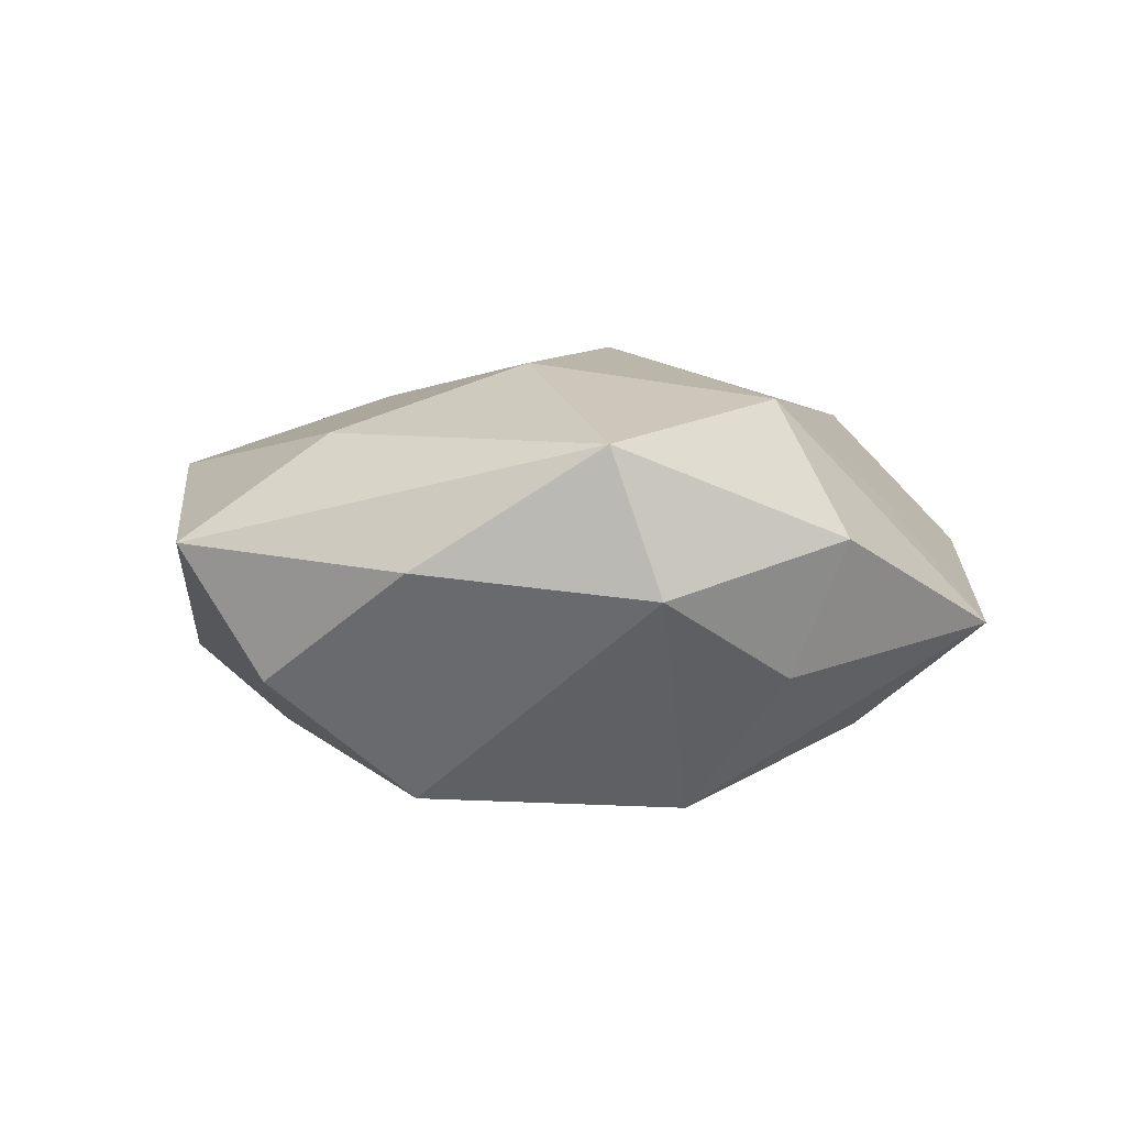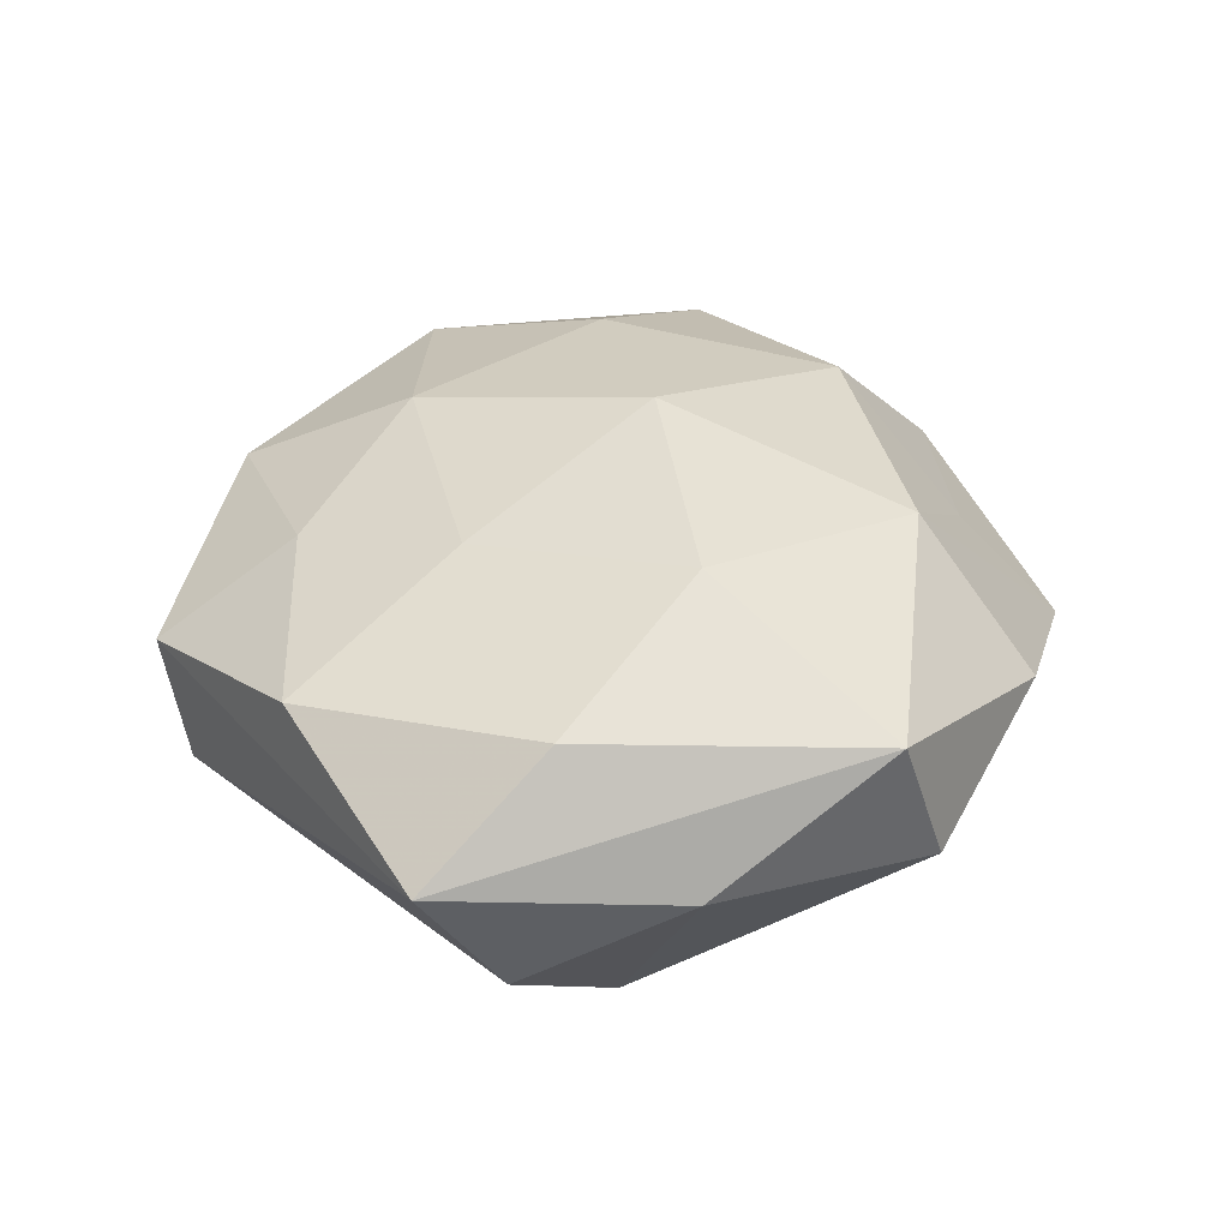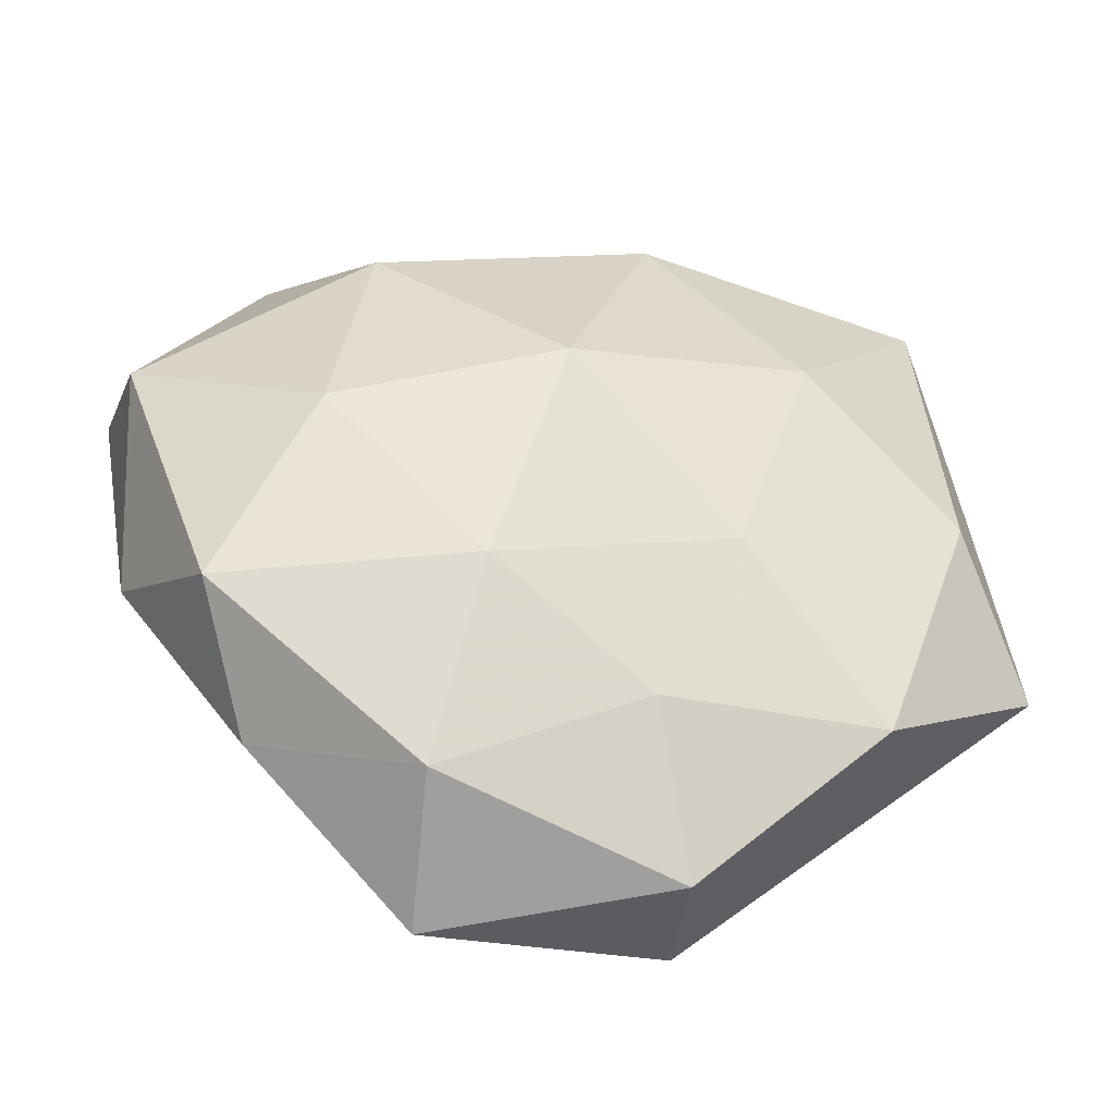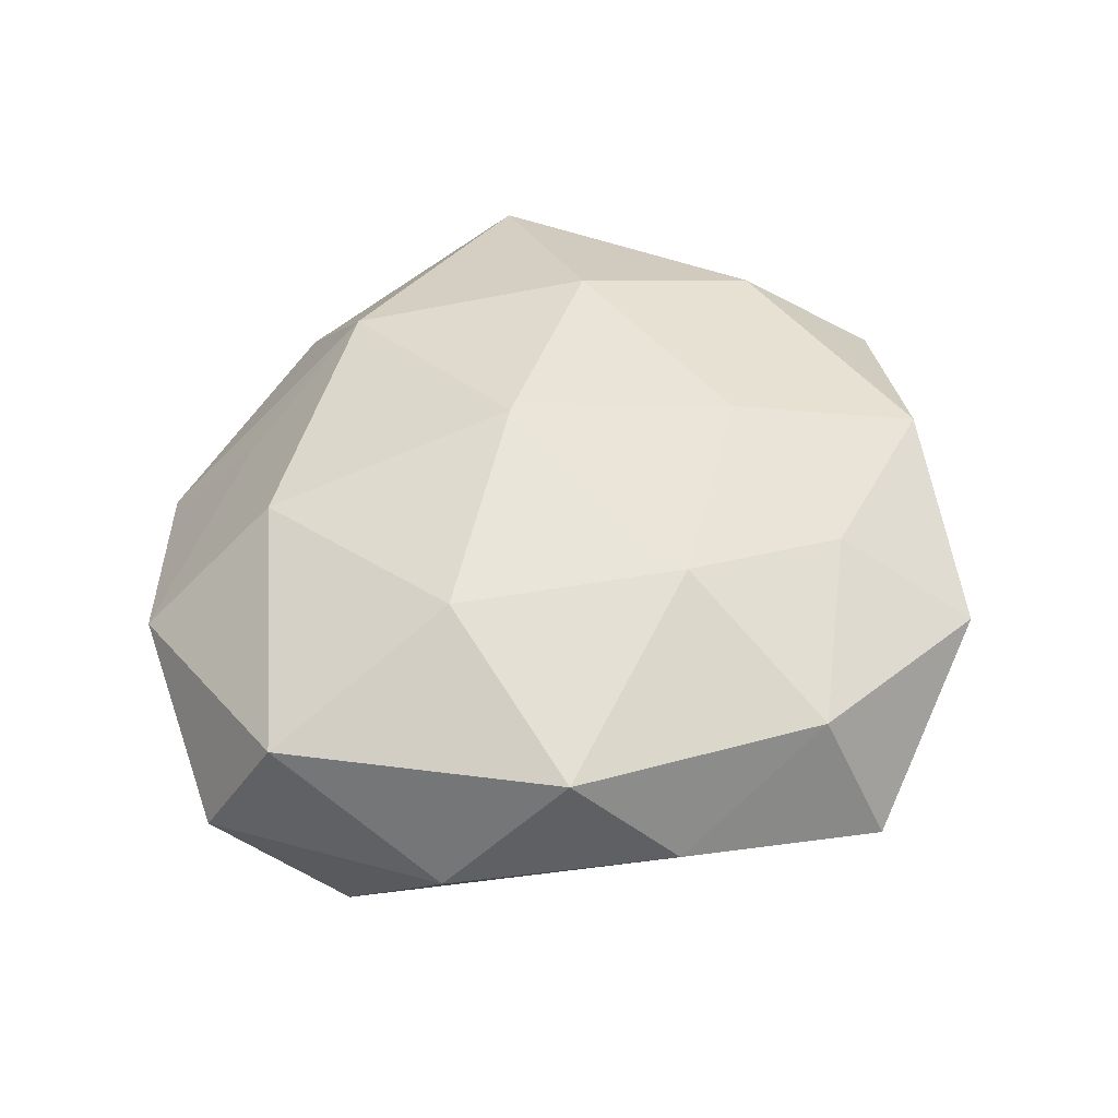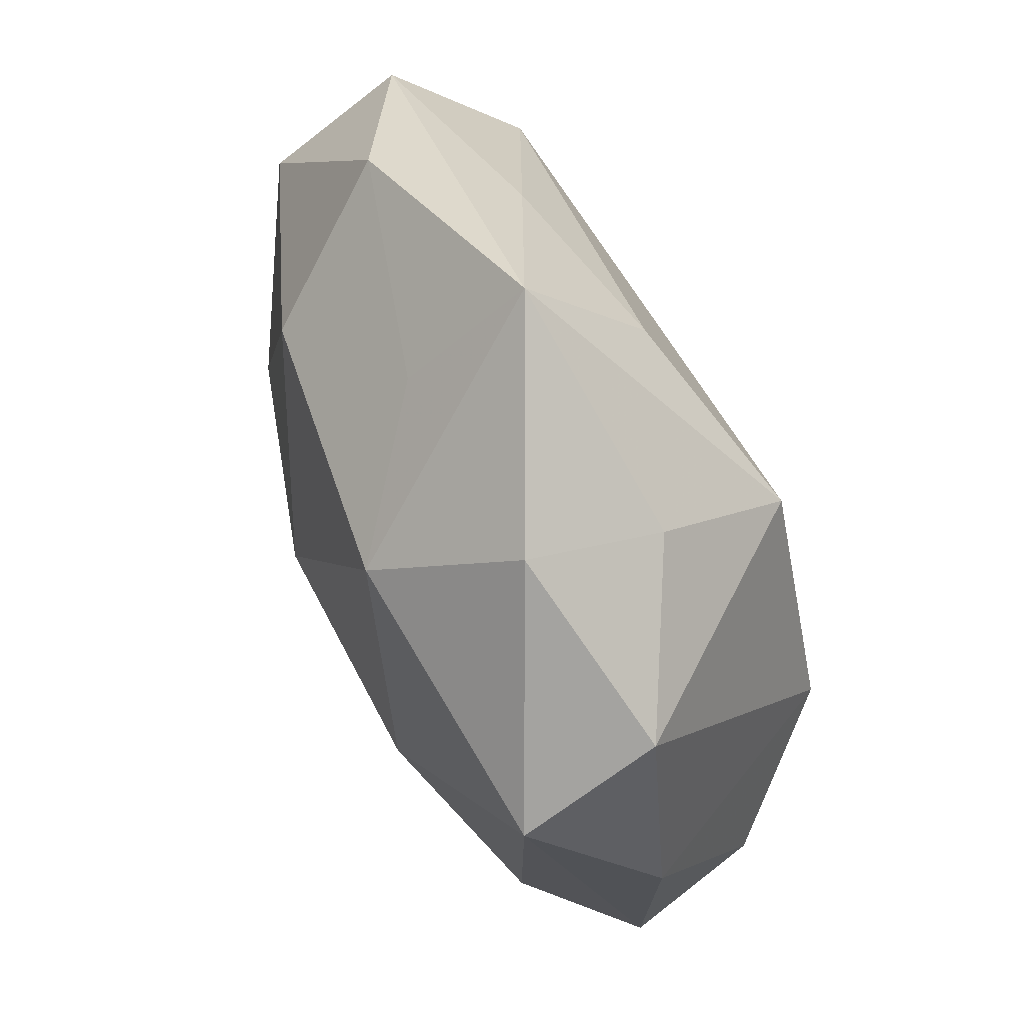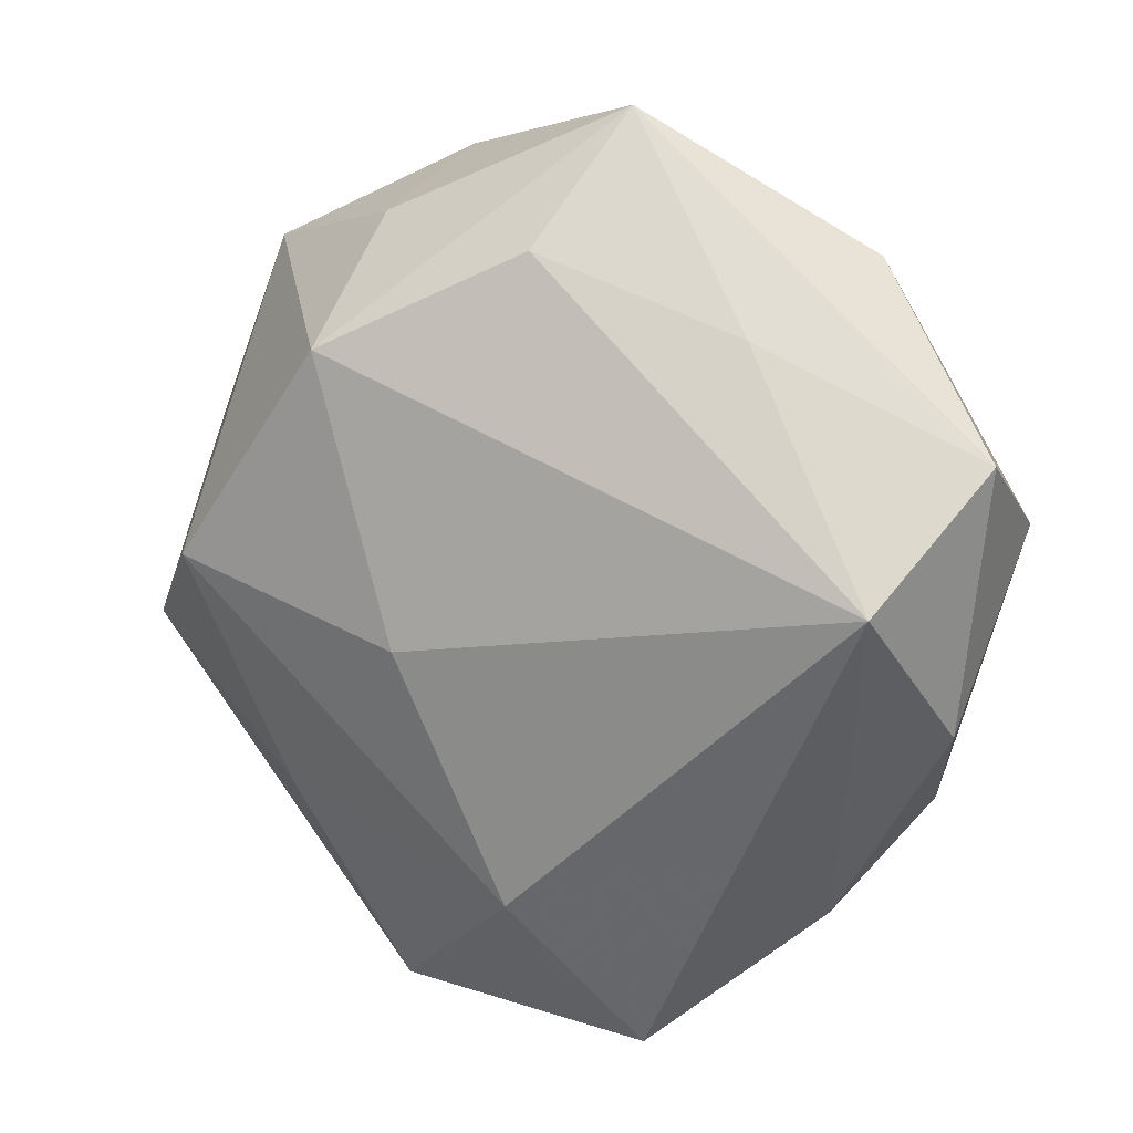
<metadata>
{"format":"obj","ext":"obj","renderer":"f3d","projection":"perspective","resolution":1024,"background":"white","views":[{"elev":2.9,"azim":122.4,"up":"+Z"},{"elev":37.2,"azim":93.1,"up":"+Z"},{"elev":-46.7,"azim":-11.5,"up":"+Y"},{"elev":46.5,"azim":-59.8,"up":"+Z"},{"elev":77.9,"azim":67.7,"up":"+Y"},{"elev":12.0,"azim":-150.3,"up":"+Y"}]}
</metadata>
<code>
v -0.02231 0.02151 0.01671
v 0.005366 0.02863 0.01807
v -0.0293 -0.03096 0.0005364
v -0.04644 0.01437 -0.004517
v -0.04459 0.00672 0.009815
v -0.03512 -0.0217 0.01207
v -0.03995 0.002283 -0.01668
v 0.004777 -0.004556 -0.02301
v 0.01376 0.03465 -0.009142
v 0.02151 -0.02111 -0.01566
v -0.0263 -0.002981 0.0192
v 0.0123 0.04035 0.004458
v -0.03225 0.03148 0.002756
v 0.02015 0.008646 0.02162
v -0.01231 -0.04544 -0.005176
v 0.04201 -0.007512 -0.009315
v -0.01371 -0.0387 0.009515
v -0.02528 0.02482 -0.0108
v -0.005641 0.03223 -0.01554
v 0.04572 -0.01519 0.004049
v -0.003982 0.003397 0.02407
v -0.01042 -0.02088 0.01916
v 0.02993 0.001811 -0.02136
v -0.004179 -0.02918 -0.01785
v 0.0368 -0.003363 0.01466
v -0.009391 0.03397 0.00758
v 0.03173 0.03098 -0.0008707
v 0.04249 0.009732 0.001675
v 0.01332 0.0229 -0.02273
v -0.01039 0.04489 -0.004821
v -0.04231 -0.01134 -0.002015
v 0.03448 0.02687 0.01357
v 0.006062 -0.03026 0.01367
v 0.01088 -0.04393 0.004278
v 0.01217 -0.0414 -0.009231
v 0.02858 -0.02843 0.01143
v 0.01336 -0.01357 0.01861
f 13 30 4
f 19 7 18
f 18 30 19
f 7 4 18
f 18 4 30
f 22 36 37
f 37 21 22
f 36 14 37
f 37 14 21
f 34 15 35
f 35 20 34
f 34 20 36
f 13 4 5
f 22 21 11
f 11 6 22
f 11 5 6
f 7 15 3
f 24 15 7
f 7 8 24
f 35 15 24
f 24 10 35
f 24 8 23
f 23 10 24
f 32 12 2
f 2 14 32
f 21 14 2
f 2 12 30
f 19 30 29
f 23 8 29
f 29 7 19
f 29 8 7
f 31 4 7
f 7 3 31
f 31 3 6
f 6 5 31
f 31 5 4
f 32 20 28
f 16 10 23
f 23 28 16
f 16 28 20
f 35 10 16
f 16 20 35
f 36 20 25
f 25 14 36
f 25 20 32
f 32 14 25
f 33 36 22
f 33 34 36
f 15 34 17
f 17 3 15
f 6 3 17
f 22 6 17
f 17 33 22
f 34 33 17
f 13 5 1
f 5 11 1
f 1 11 21
f 21 2 1
f 26 30 13
f 26 2 30
f 13 1 26
f 26 1 2
f 30 12 9
f 9 29 30
f 27 12 32
f 27 9 12
f 32 28 27
f 29 9 27
f 23 29 27
f 27 28 23

</code>
